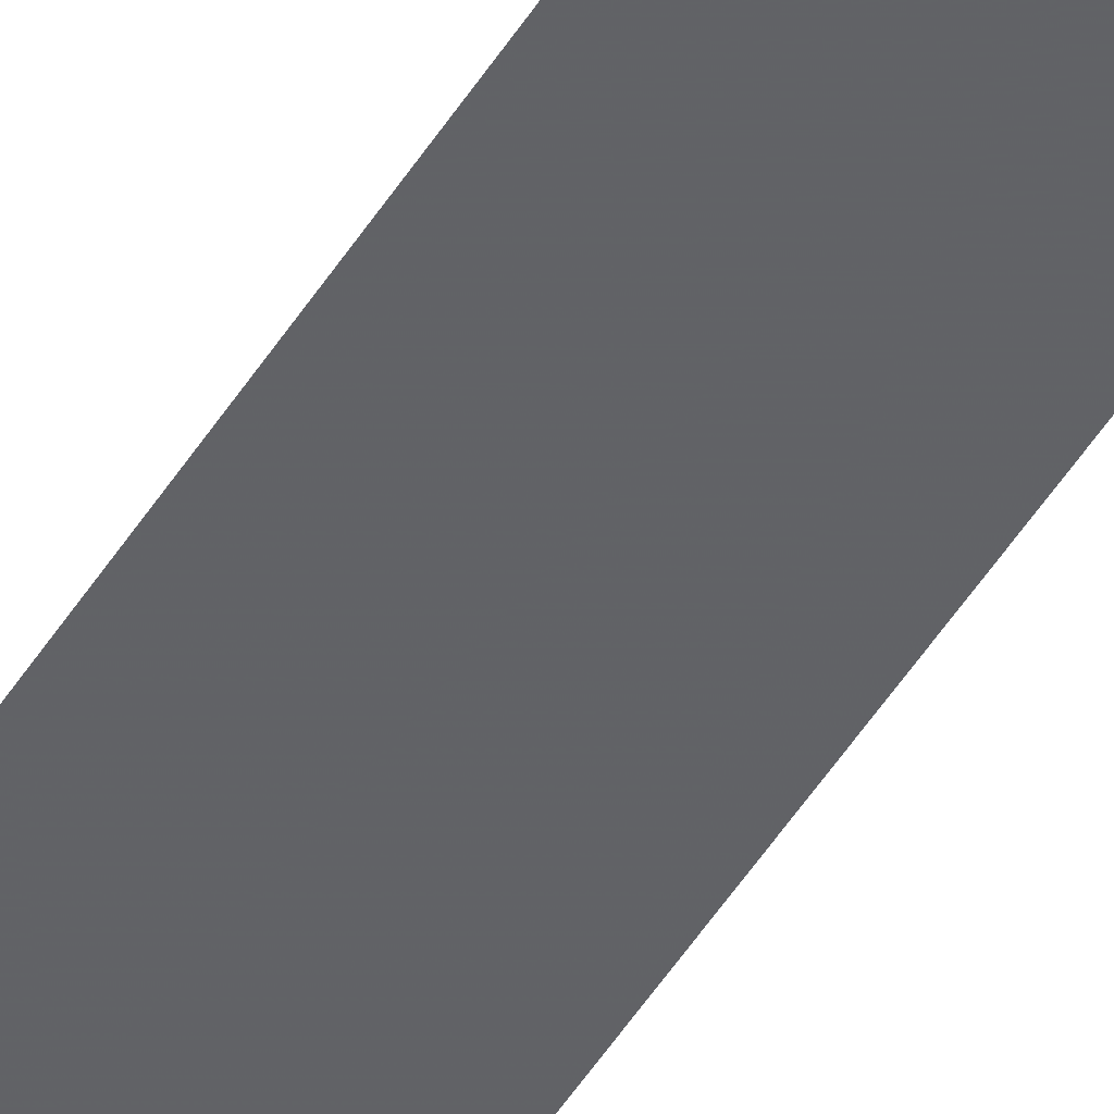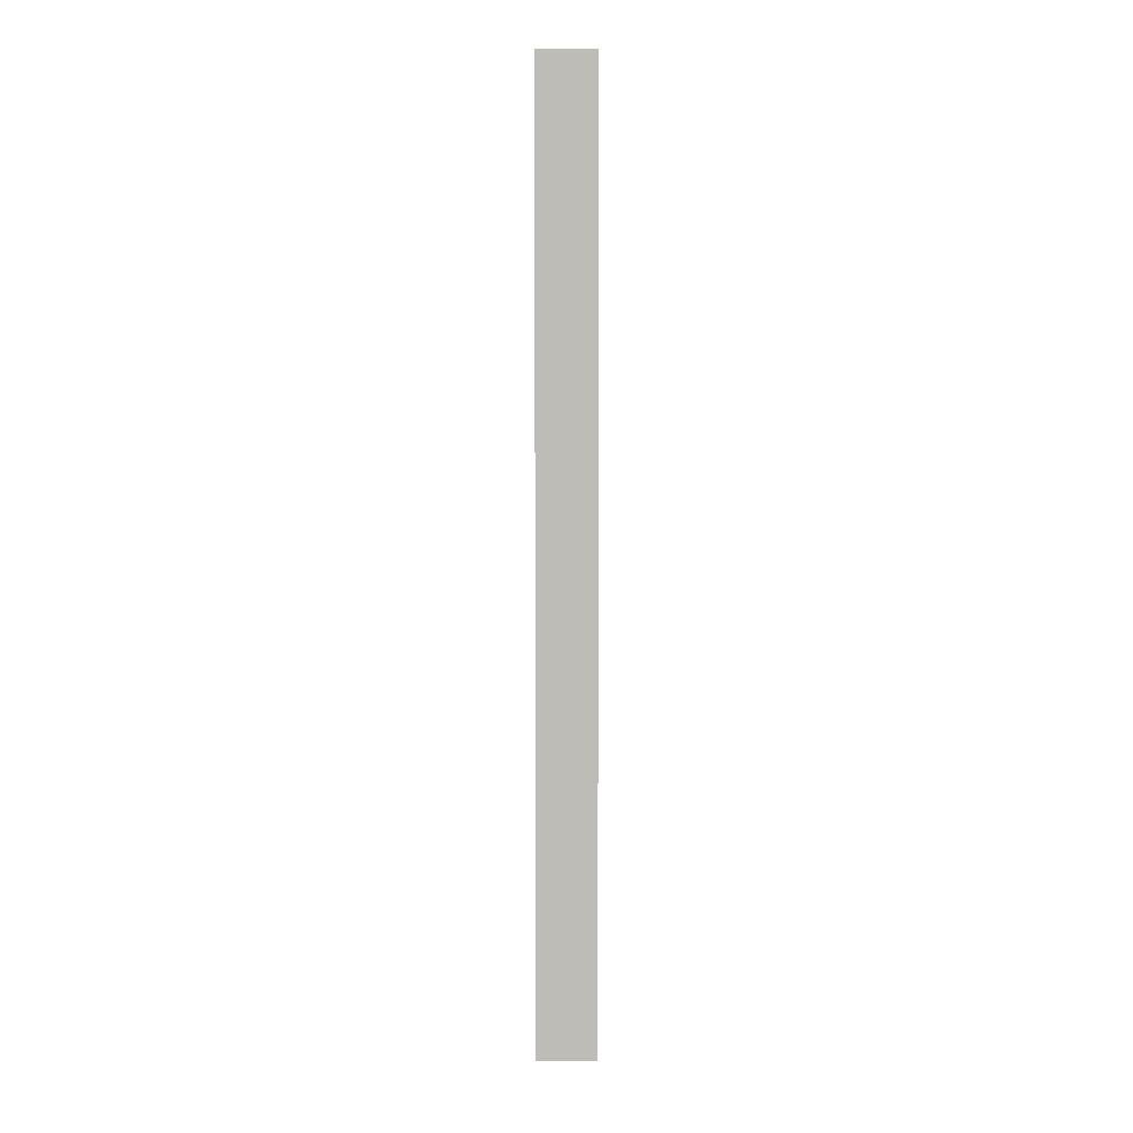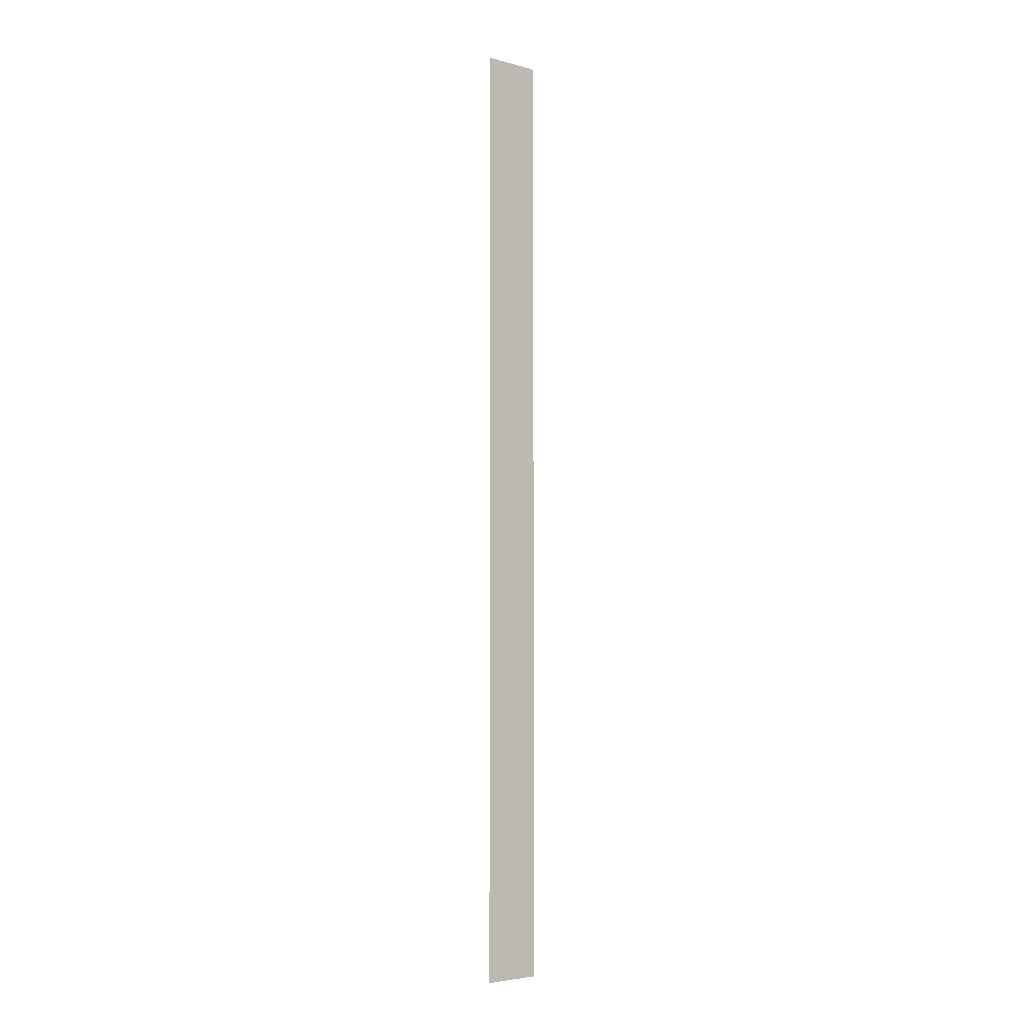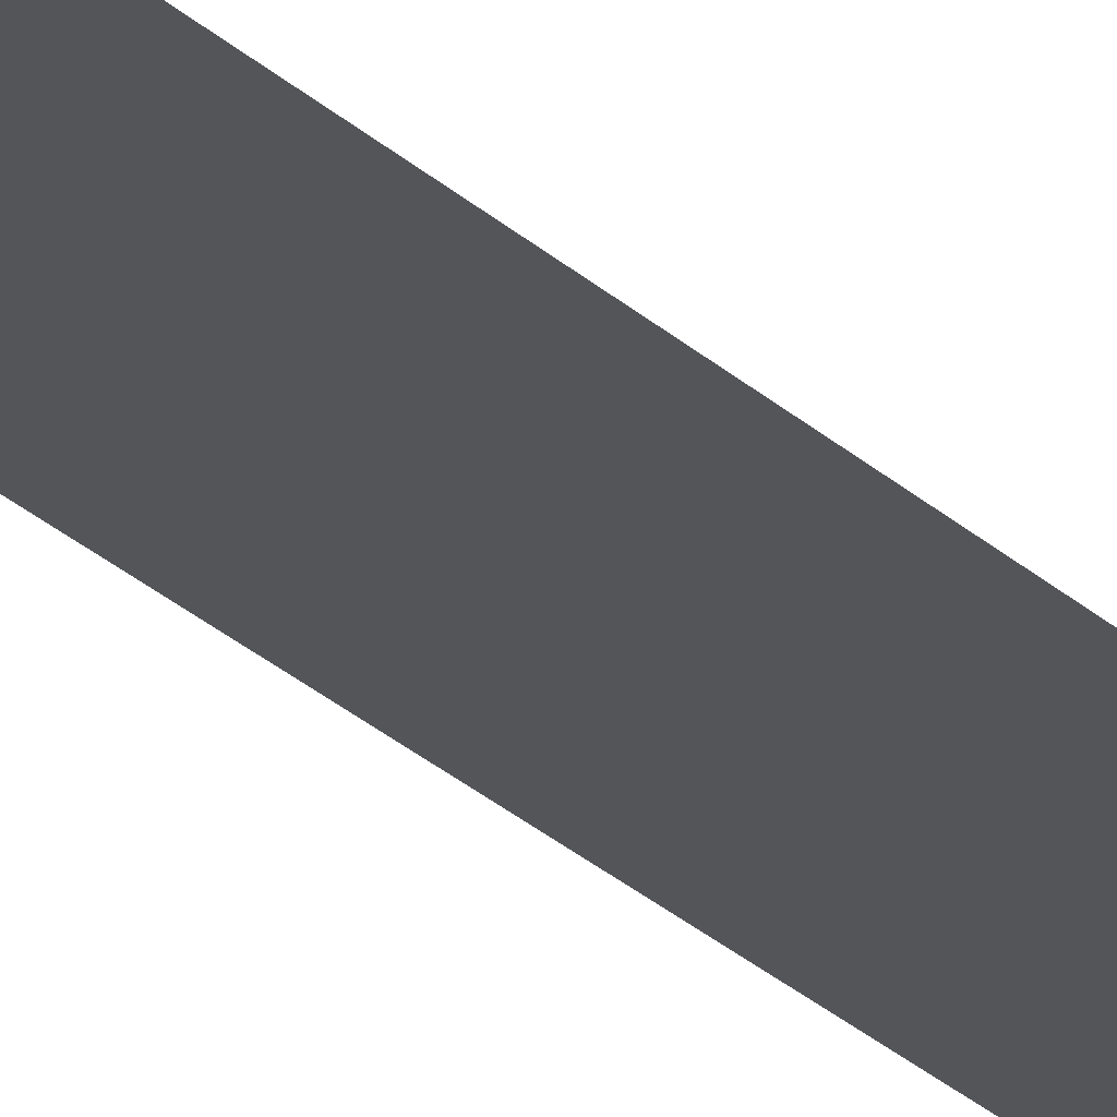
<metadata>
{"format":"obj","ext":"obj","renderer":"f3d","projection":"perspective","resolution":1024,"background":"white","views":[{"elev":-50.7,"azim":148.8,"up":"+Y"},{"elev":5.1,"azim":-178.3,"up":"+Z"},{"elev":-4.7,"azim":-40.4,"up":"+Z"},{"elev":-24.6,"azim":33.0,"up":"+Y"}]}
</metadata>
<code>
o 3242
v 2176 1871 6.86
v 2176 1871 7.502
v 2176 1871 7.502
v 2176 1871 7.502
v 2176 1871 7.502
v 2176 1871 7.502
v 2176 1871 6.86
v 2176 1871 6.86
v 2176 1871 6.86
v 2176 1871 6.86
f 1 2 3
f 1 4 5
f 6 7 8
f 6 9 10

</code>
